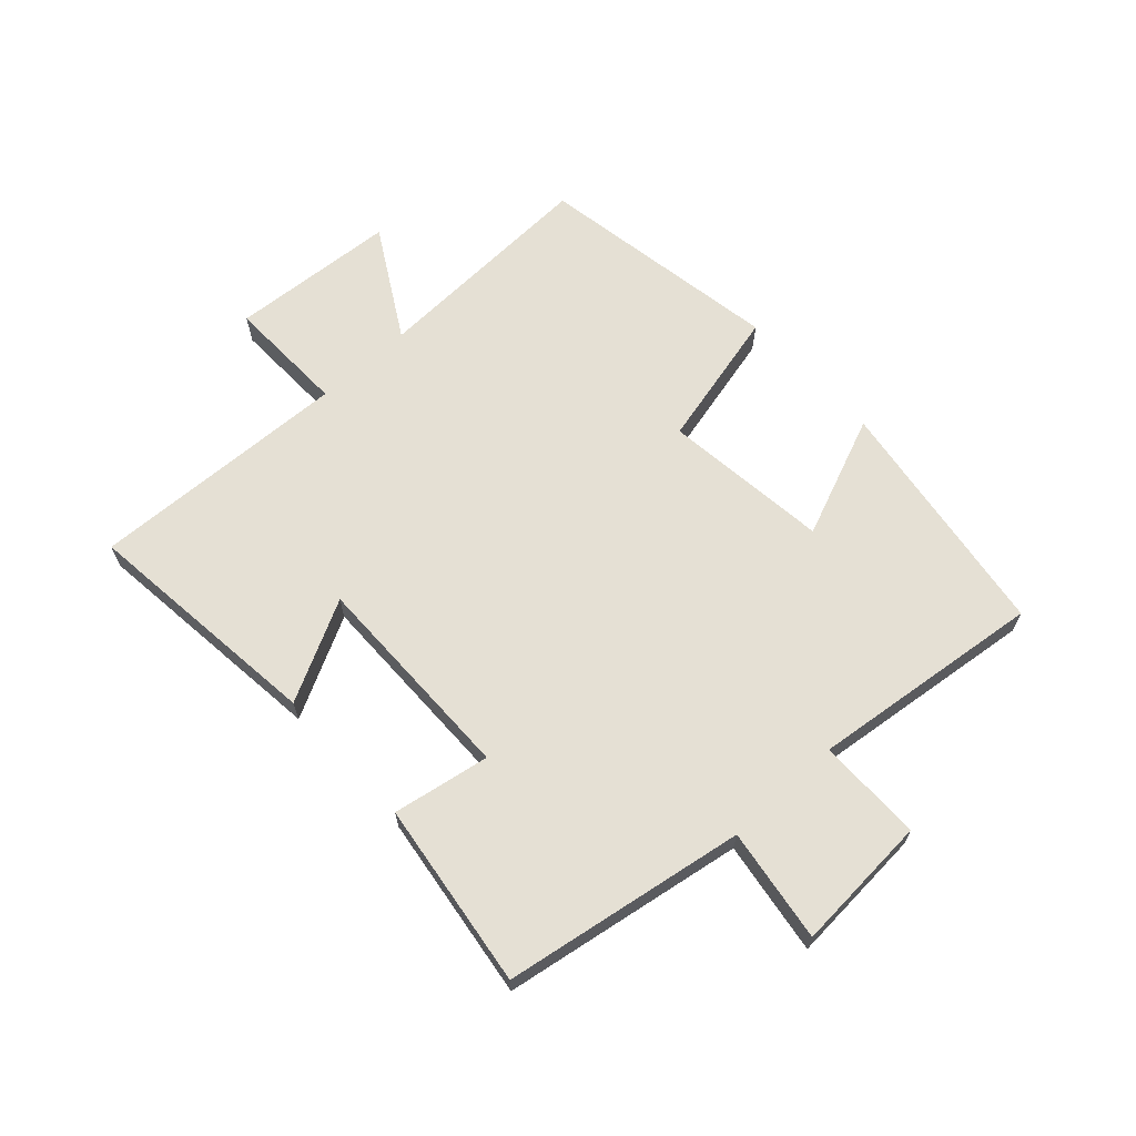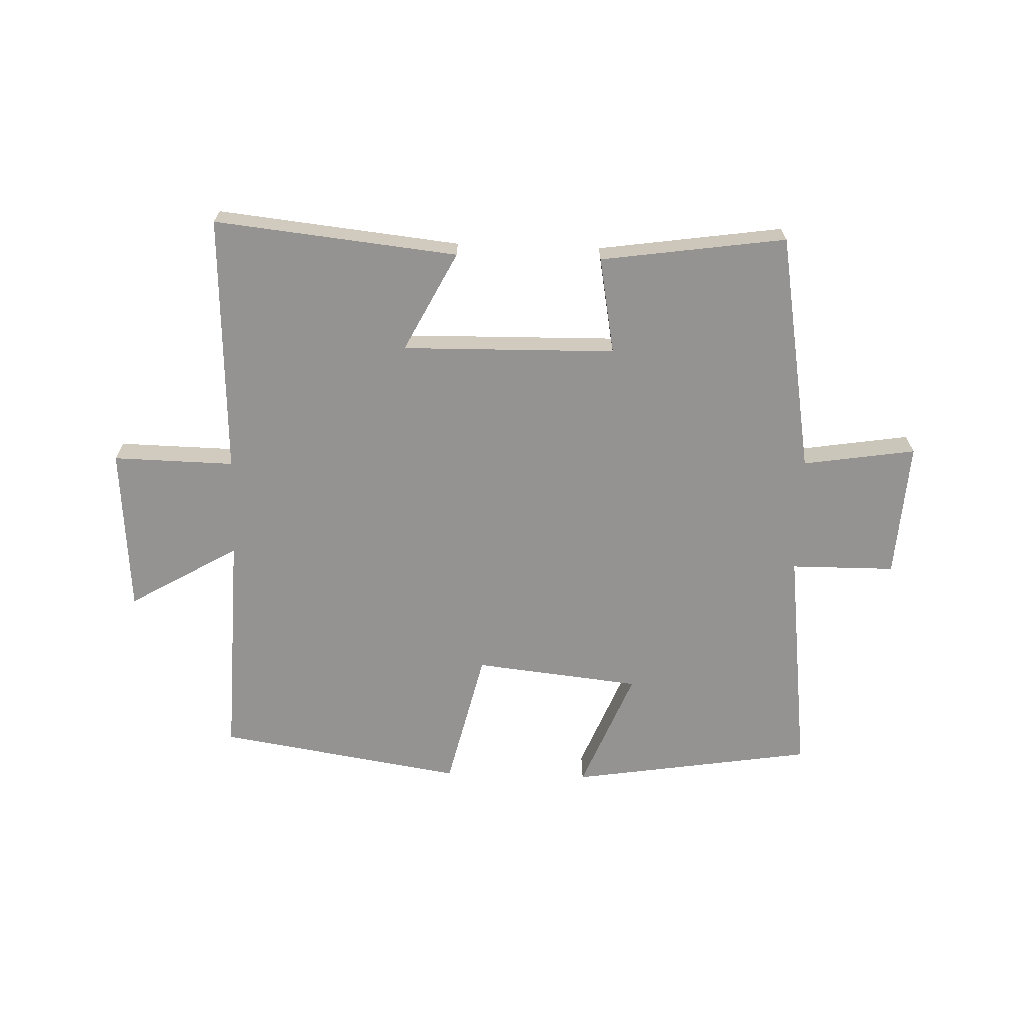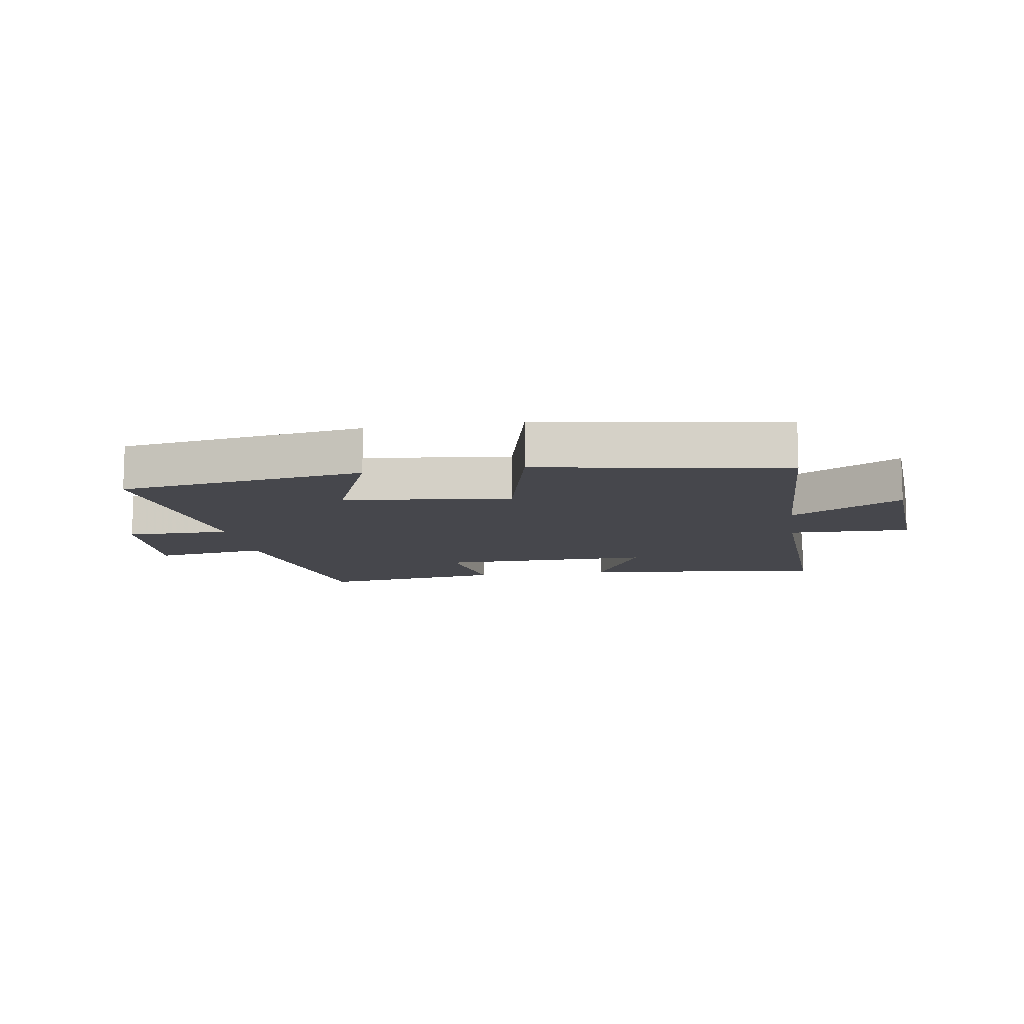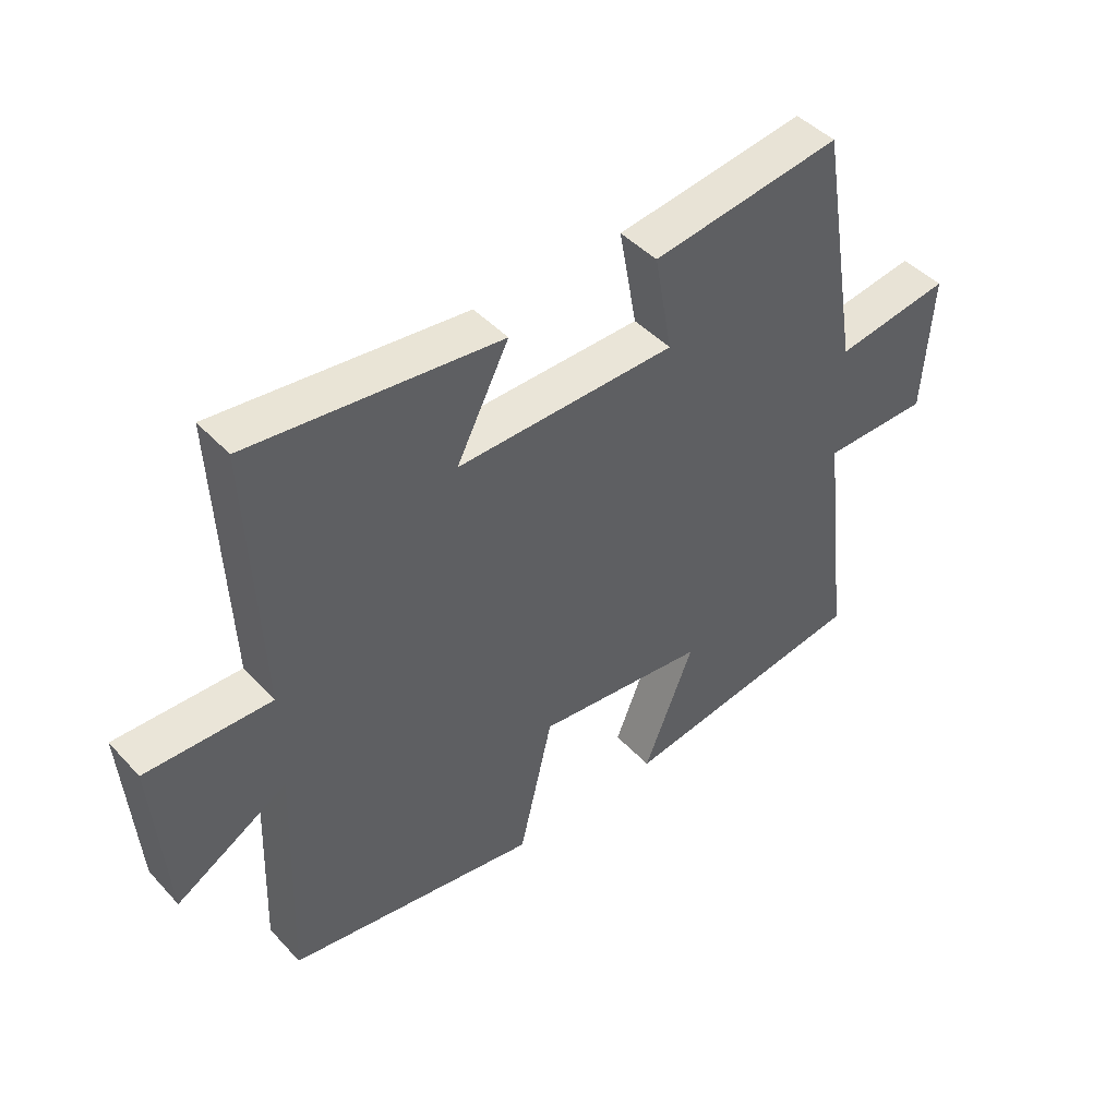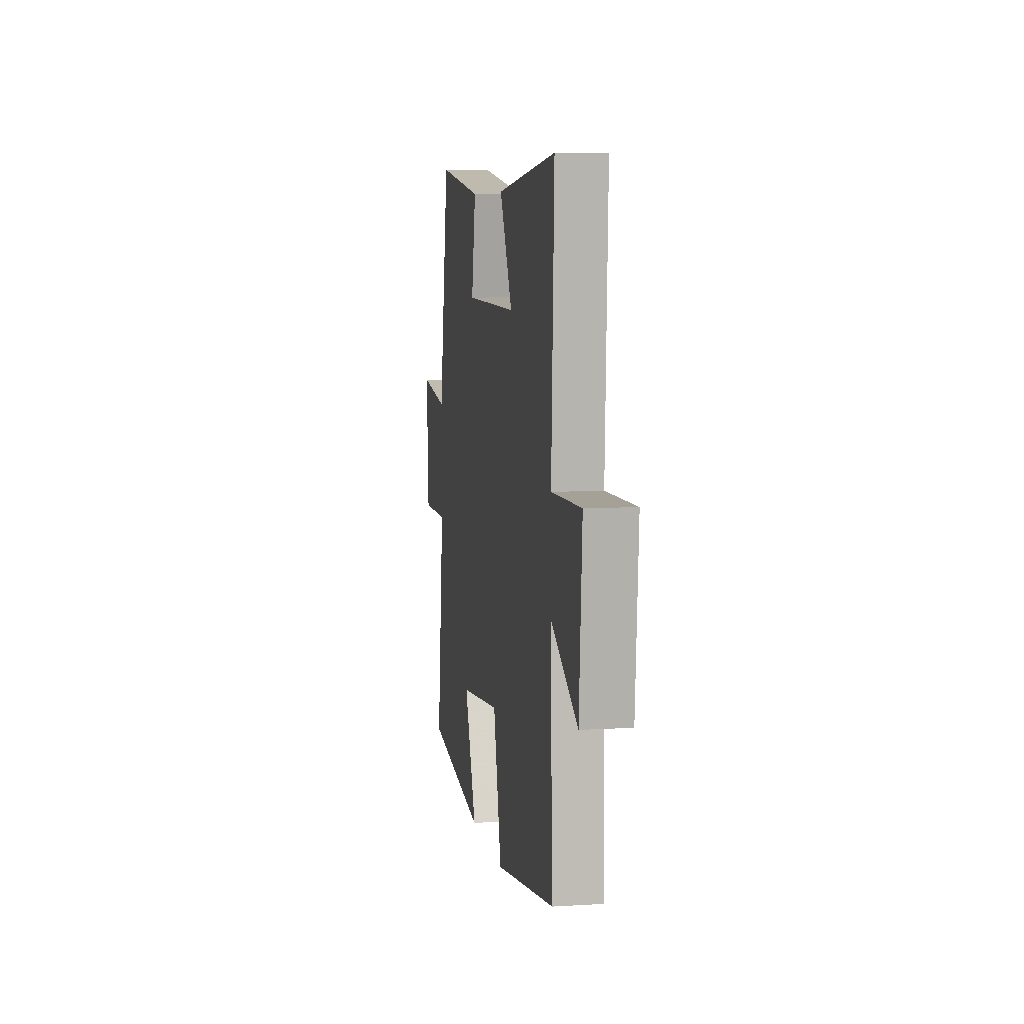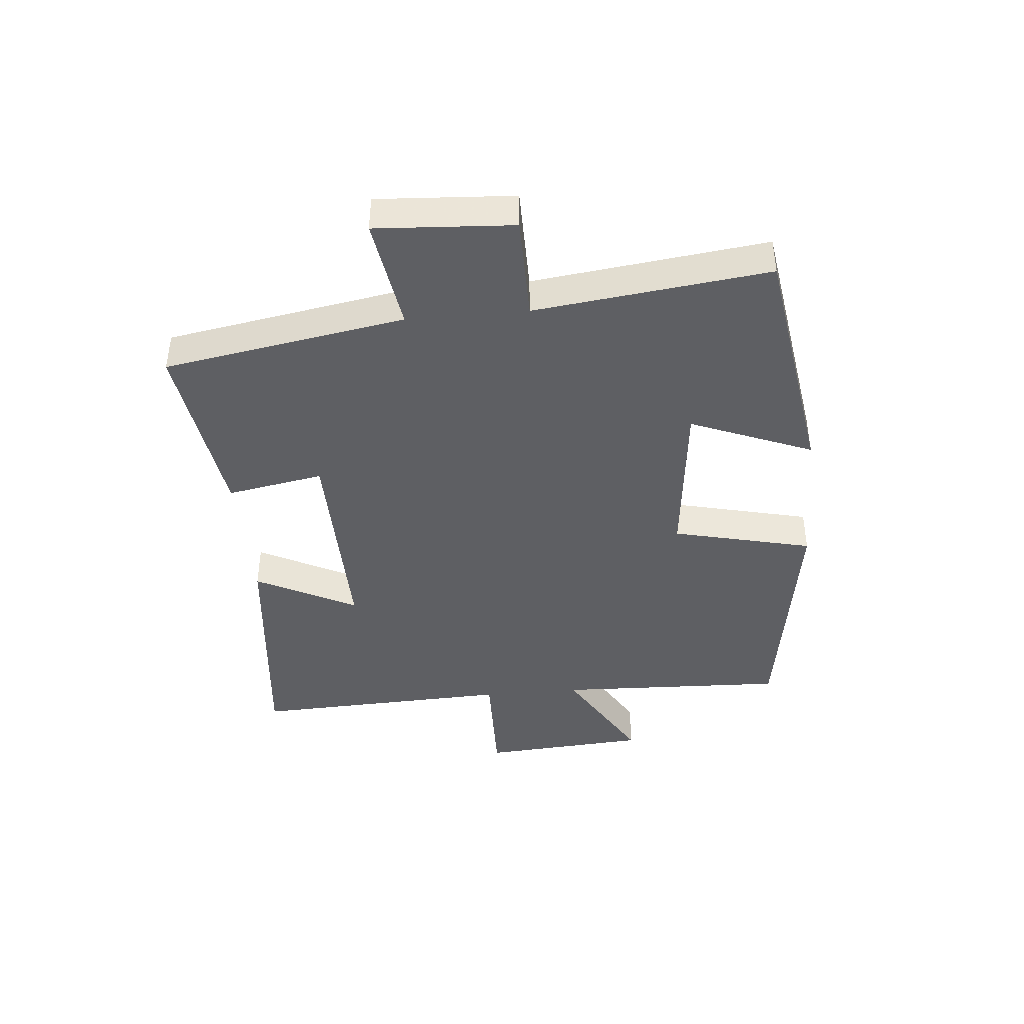
<metadata>
{"format":"obj","ext":"obj","renderer":"f3d","projection":"perspective","resolution":1024,"background":"white","views":[{"elev":65.4,"azim":47.2,"up":"+Y"},{"elev":-66.8,"azim":-1.9,"up":"+Y"},{"elev":-11.0,"azim":-171.2,"up":"+Y"},{"elev":45.1,"azim":-39.6,"up":"+Z"},{"elev":7.4,"azim":-99.9,"up":"+Z"},{"elev":-41.9,"azim":95.2,"up":"+Y"}]}
</metadata>
<code>
v -0.518 0.07 0.543
v -0.115 0.07 0.5
v -0.2 0.07 0.334
v 0.154 0.07 0.34
v 0.125 0.07 0.5
v 0.432 0.07 0.544
v 0.5 0.07 0.146
v 0.687 0.07 0.175
v 0.673 0.07 -0.051
v 0.5 0.07 -0.052
v 0.547 0.07 -0.437
v 0.143 0.07 -0.5
v 0.224 0.07 -0.299
v -0.052 0.07 -0.269
v -0.107 0.07 -0.5
v -0.514 0.07 -0.435
v -0.5 0.07 -0.054
v -0.681 0.07 -0.16
v -0.701 0.07 0.116
v -0.5 0.07 0.112
v -0.518 0 0.543
v -0.115 0 0.5
v -0.2 0 0.334
v 0.154 0 0.34
v 0.125 0 0.5
v 0.432 0 0.544
v 0.5 0 0.146
v 0.687 0 0.175
v 0.673 0 -0.051
v 0.5 0 -0.052
v 0.547 0 -0.437
v 0.143 0 -0.5
v 0.224 0 -0.299
v -0.052 0 -0.269
v -0.107 0 -0.5
v -0.514 0 -0.435
v -0.5 0 -0.054
v -0.681 0 -0.16
v -0.701 0 0.116
v -0.5 0 0.112
f 17 18 19 20
f 14 15 16 17
f 13 14 17 20
f 10 11 12 13
f 10 13 20
f 7 8 9 10
f 6 7 10
f 5 6 10
f 4 5 10
f 3 4 10 20
f 1 2 3 20
f 40 39 38 37
f 37 36 35 34
f 40 37 34 33
f 33 32 31 30
f 40 33 30
f 30 29 28 27
f 30 27 26
f 30 26 25
f 30 25 24
f 40 30 24 23
f 40 23 22 21
f 1 21 22 2
f 2 22 23 3
f 3 23 24 4
f 4 24 25 5
f 5 25 26 6
f 6 26 27 7
f 7 27 28 8
f 8 28 29 9
f 9 29 30 10
f 10 30 31 11
f 11 31 32 12
f 12 32 33 13
f 13 33 34 14
f 14 34 35 15
f 15 35 36 16
f 16 36 37 17
f 17 37 38 18
f 18 38 39 19
f 19 39 40 20
f 20 40 21 1

</code>
